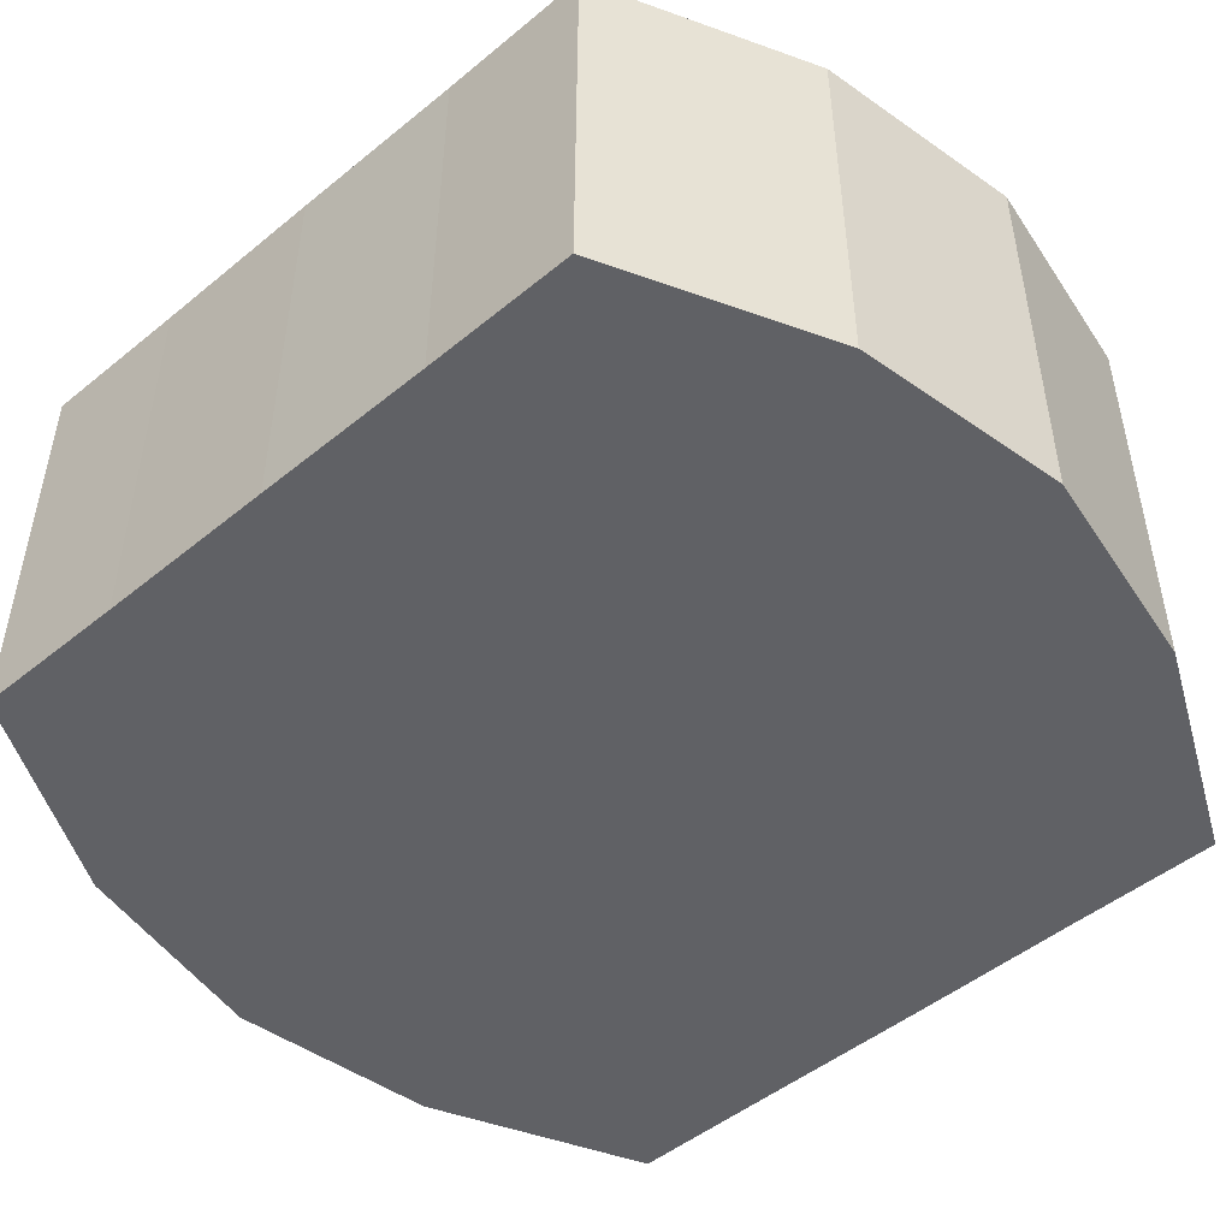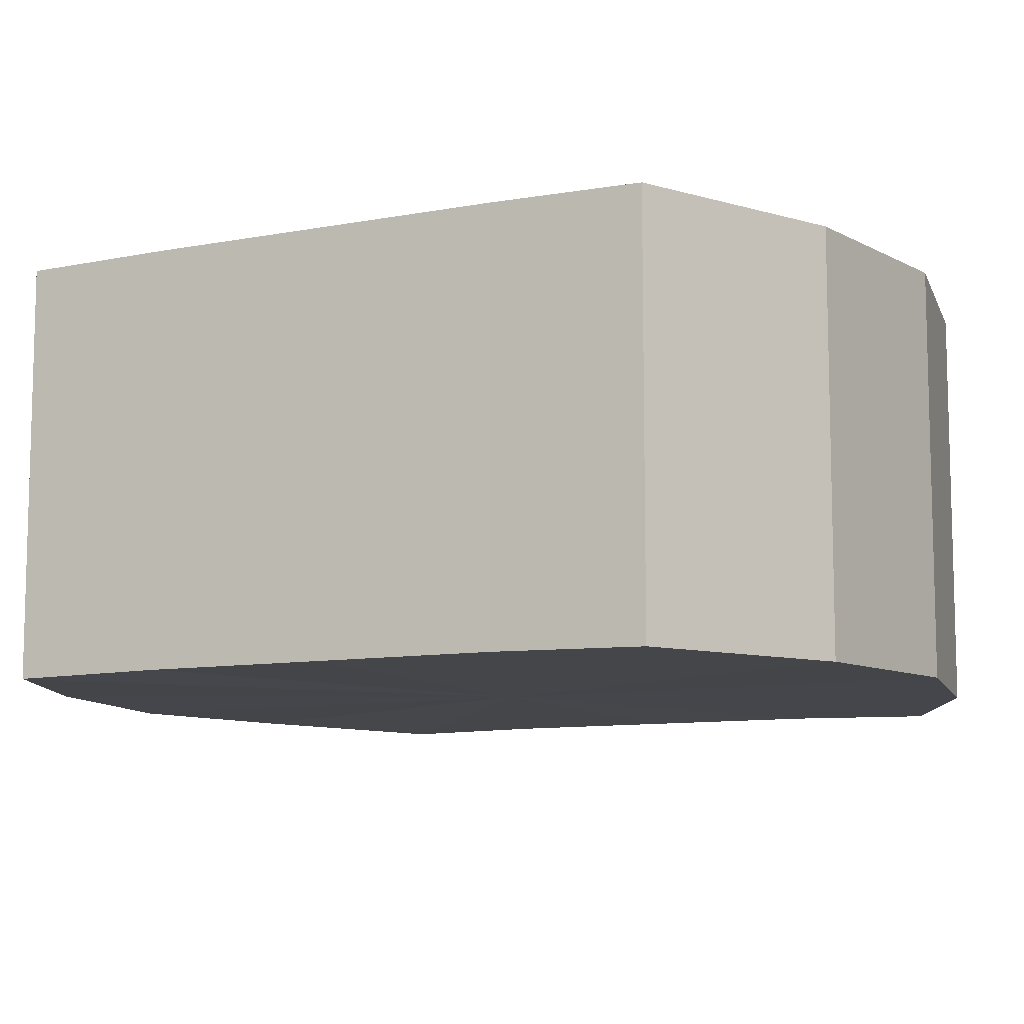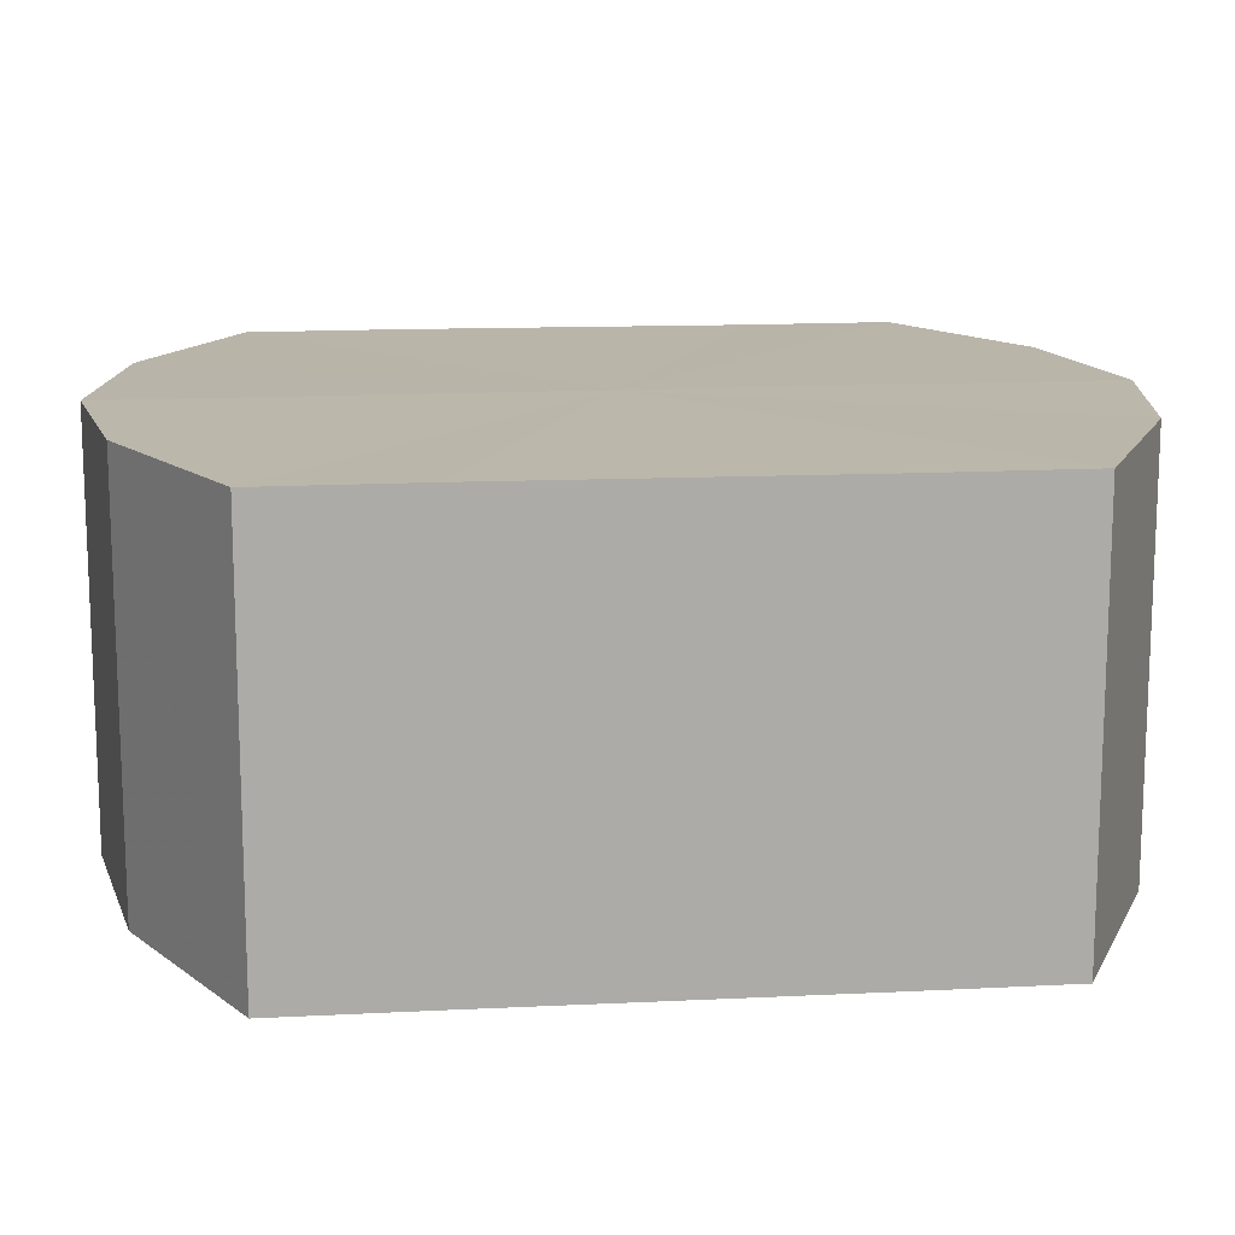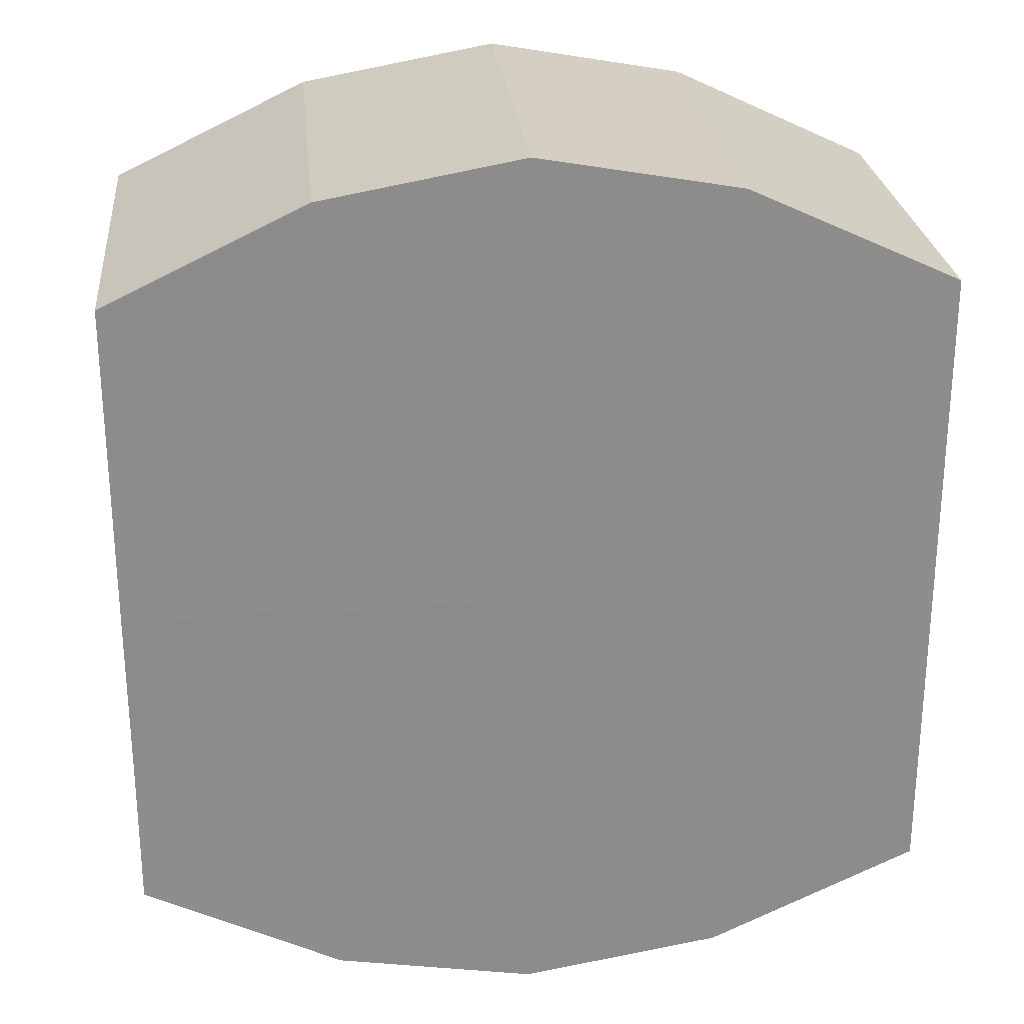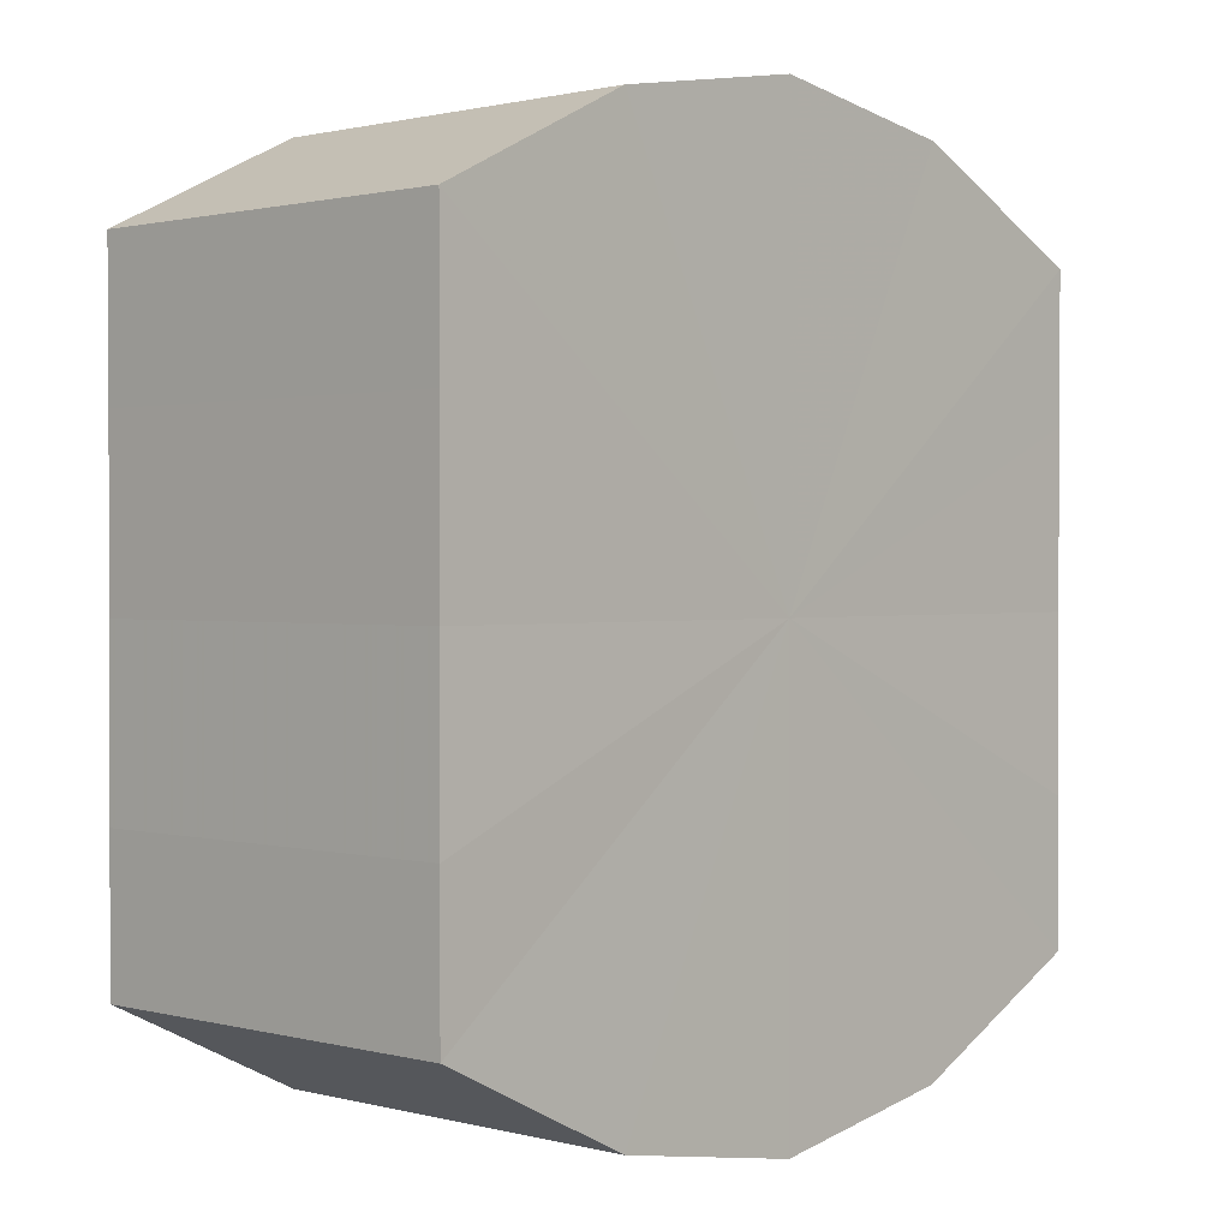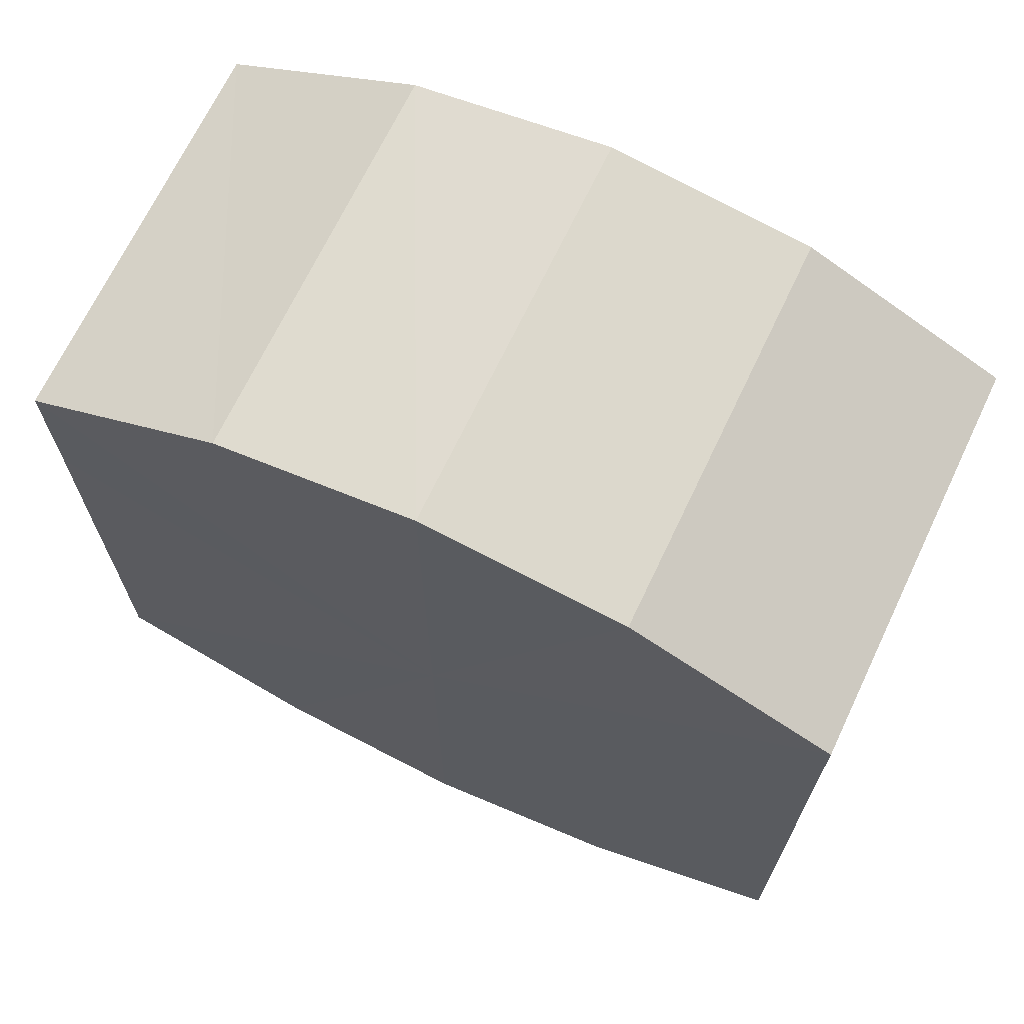
<metadata>
{"format":"obj","ext":"obj","renderer":"f3d","projection":"perspective","resolution":1024,"background":"white","views":[{"elev":-49.0,"azim":-47.9,"up":"+Y"},{"elev":-9.6,"azim":116.2,"up":"+Y"},{"elev":13.8,"azim":83.4,"up":"+Y"},{"elev":26.1,"azim":-5.6,"up":"+Z"},{"elev":1.1,"azim":133.1,"up":"+Z"},{"elev":69.1,"azim":-154.9,"up":"+Z"}]}
</metadata>
<code>
o 18733
v 2163 1870 9.977
v 2163 1870 9.979
v 2163 1870 9.977
v 2163 1870 9.984
v 2163 1870 9.979
v 2163 1870 9.979
v 2163 1870 9.979
v 2163 1870 9.991
v 2163 1870 9.984
v 2163 1870 9.984
v 2163 1870 9.984
v 2163 1870 10
v 2163 1870 9.991
v 2163 1870 9.991
v 2163 1870 9.991
v 2163 1870 10.01
v 2163 1870 10
v 2163 1870 10
v 2163 1870 10
v 2163 1870 10.02
v 2163 1870 10.01
v 2163 1870 10.01
v 2163 1870 10.01
v 2163 1870 10.02
v 2163 1870 10.02
v 2163 1870 10.02
v 2163 1870 10.02
v 2163 1870 10.02
v 2163 1870 10.02
v 2163 1870 10.02
v 2163 1870 10.02
v 2163 1870 10.02
v 2163 1870 9.977
v 2163 1870 9.979
v 2163 1870 9.979
v 2163 1870 9.984
v 2163 1870 9.984
v 2163 1870 9.979
v 2163 1870 9.977
v 2163 1870 9.984
v 2163 1870 9.979
v 2163 1870 9.991
v 2163 1870 9.991
v 2163 1870 9.991
v 2163 1870 9.984
v 2163 1870 10
v 2163 1870 9.991
v 2163 1870 10
v 2163 1870 10
v 2163 1870 10.01
v 2163 1870 10
v 2163 1870 10.02
v 2163 1870 10.01
v 2163 1870 10.01
v 2163 1870 10.01
v 2163 1870 10.02
v 2163 1870 10.02
v 2163 1870 10.02
v 2163 1870 10.02
v 2163 1870 10.02
v 2163 1870 10.02
v 2163 1870 10.02
v 2163 1870 10.02
v 2163 1870 10.02
v 2163 1870 10
v 2163 1870 9.979
v 2163 1870 9.977
v 2163 1870 9.984
v 2163 1870 9.979
v 2163 1870 9.991
v 2163 1870 9.984
v 2163 1870 10
v 2163 1870 9.991
v 2163 1870 10.01
v 2163 1870 10
v 2163 1870 10.02
v 2163 1870 10.01
v 2163 1870 10.02
v 2163 1870 10.02
v 2163 1870 10.02
v 2163 1870 10.02
v 2163 1870 10
v 2163 1870 9.977
v 2163 1870 9.979
v 2163 1870 9.979
v 2163 1870 9.984
v 2163 1870 9.984
v 2163 1870 9.991
v 2163 1870 9.991
v 2163 1870 10
v 2163 1870 10
v 2163 1870 10.01
v 2163 1870 10.01
v 2163 1870 10.02
v 2163 1870 10.02
v 2163 1870 10.02
v 2163 1870 10.02
v 2163 1870 10.02
f 1 2 3
f 2 4 5
f 6 1 7
f 4 8 9
f 10 6 11
f 8 12 13
f 14 10 15
f 12 16 17
f 18 14 19
f 16 20 21
f 22 18 23
f 20 24 25
f 26 22 27
f 24 28 29
f 30 26 31
f 28 30 32
f 33 34 35
f 35 36 37
f 38 39 33
f 40 41 38
f 37 42 43
f 44 45 40
f 46 47 44
f 43 48 49
f 50 51 46
f 52 53 50
f 49 54 55
f 56 57 52
f 58 59 56
f 55 60 61
f 62 63 58
f 61 64 62
f 65 66 67
f 65 68 66
f 65 67 69
f 65 70 68
f 65 69 71
f 65 72 70
f 65 71 73
f 65 74 72
f 65 73 75
f 65 76 74
f 65 75 77
f 65 78 76
f 65 77 79
f 65 80 78
f 65 79 81
f 65 81 80
f 82 83 84
f 82 85 83
f 82 84 86
f 82 87 85
f 82 86 88
f 82 89 87
f 82 88 90
f 82 91 89
f 82 90 92
f 82 93 91
f 82 92 94
f 82 95 93
f 82 94 96
f 82 97 95
f 82 96 98
f 82 98 97

</code>
